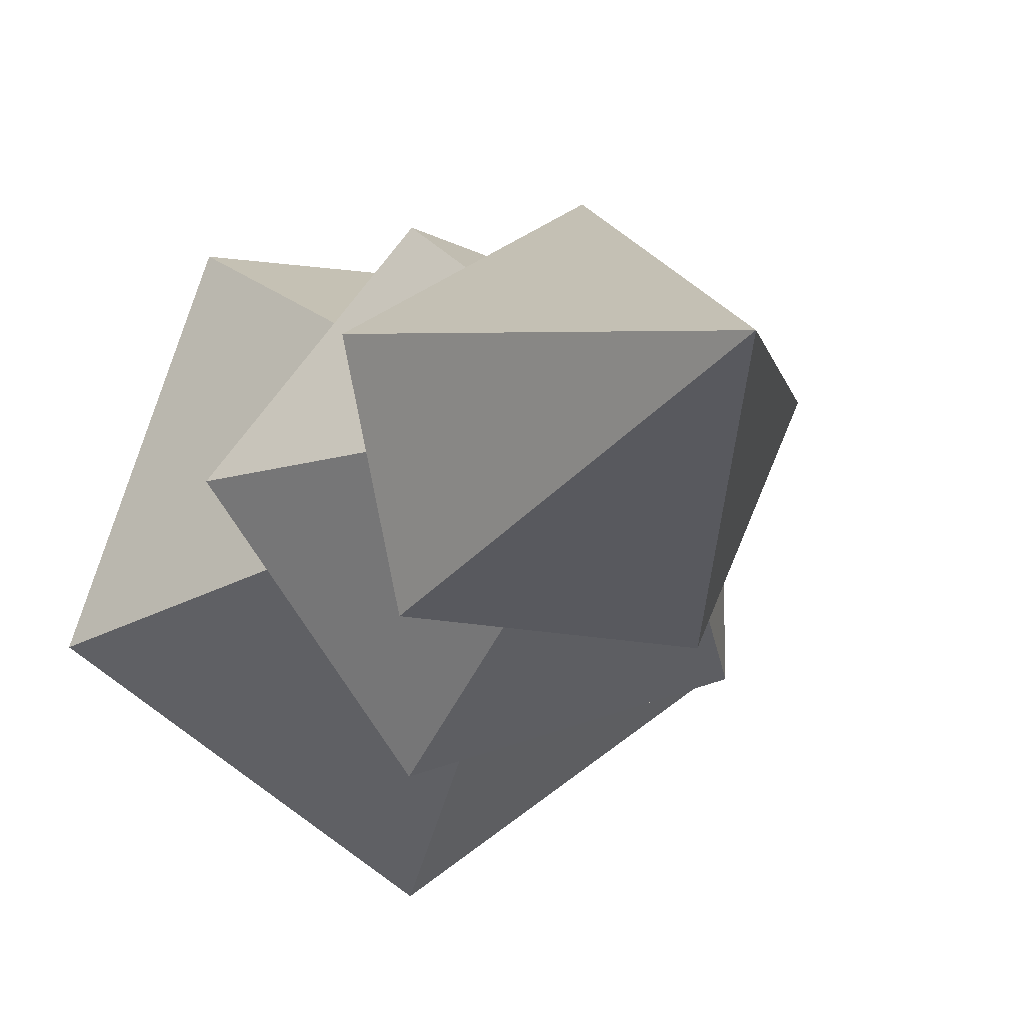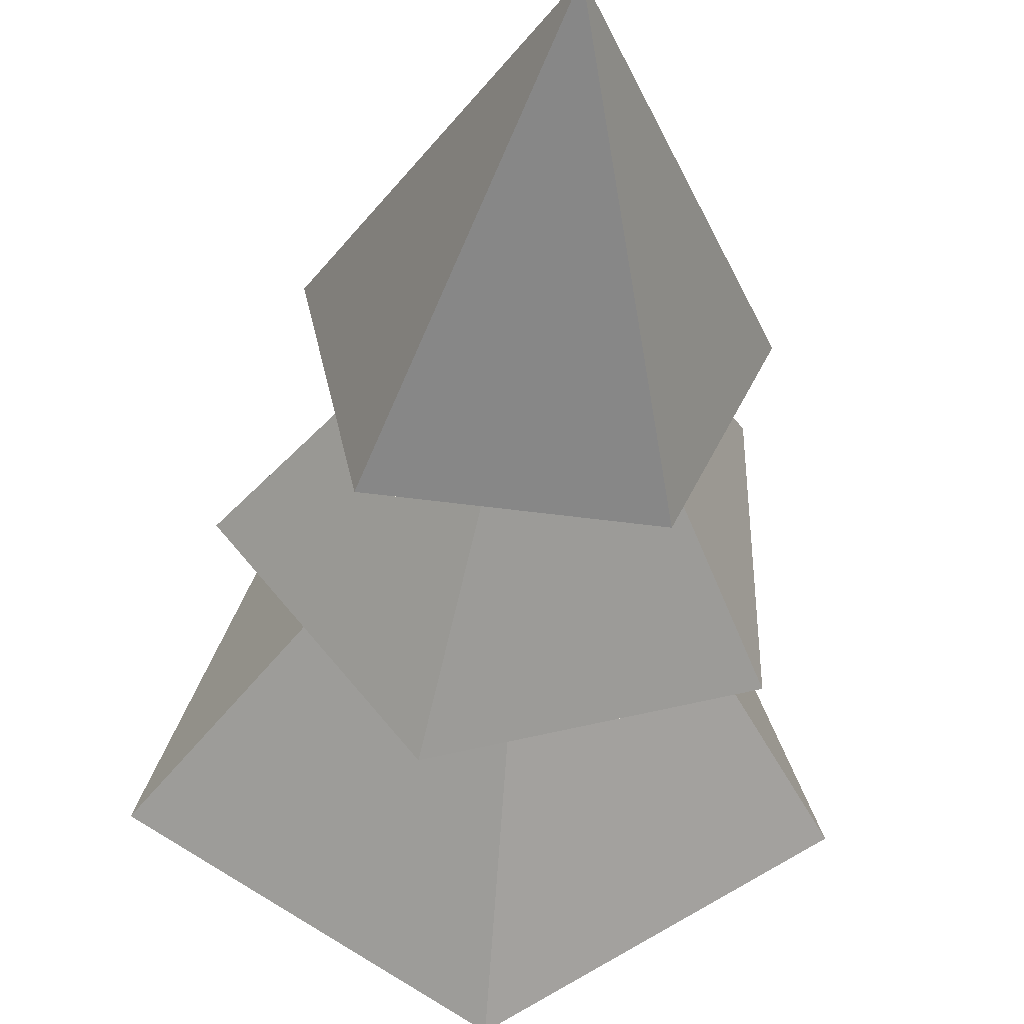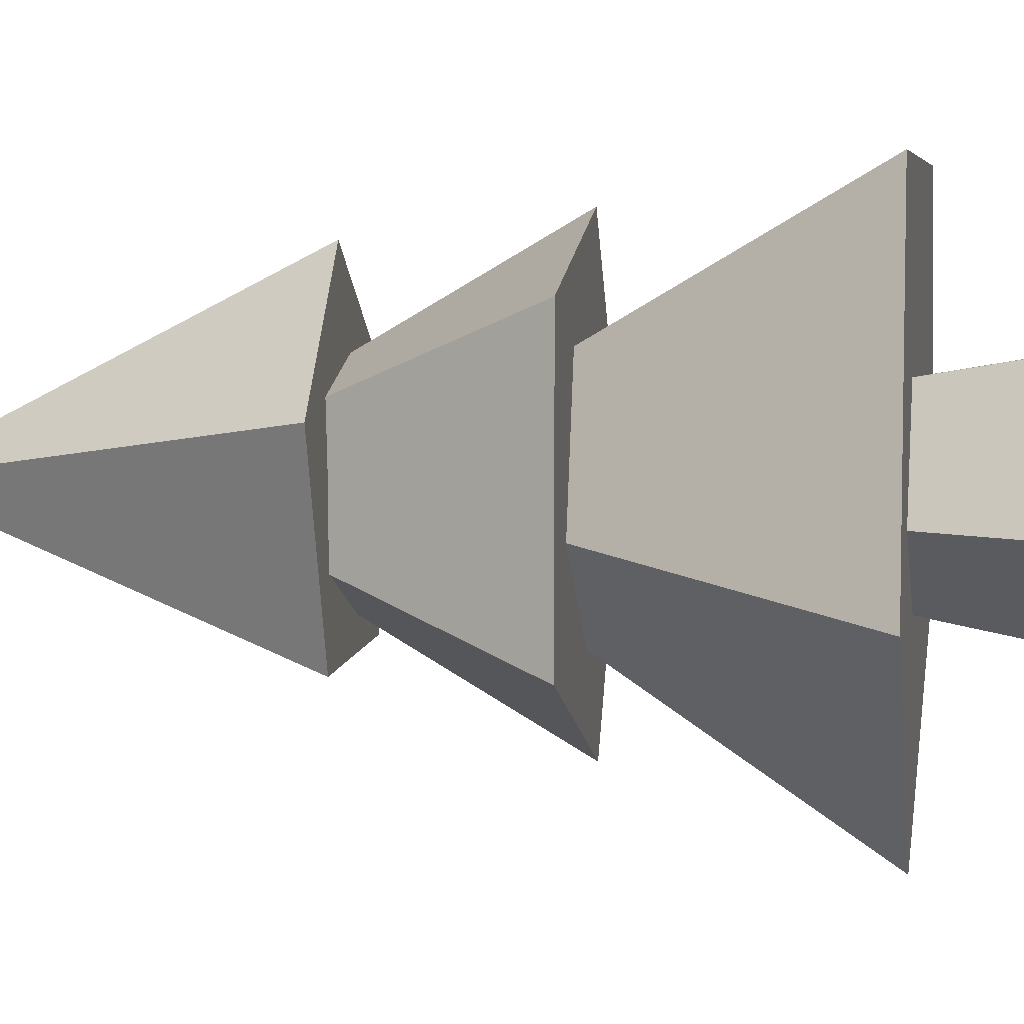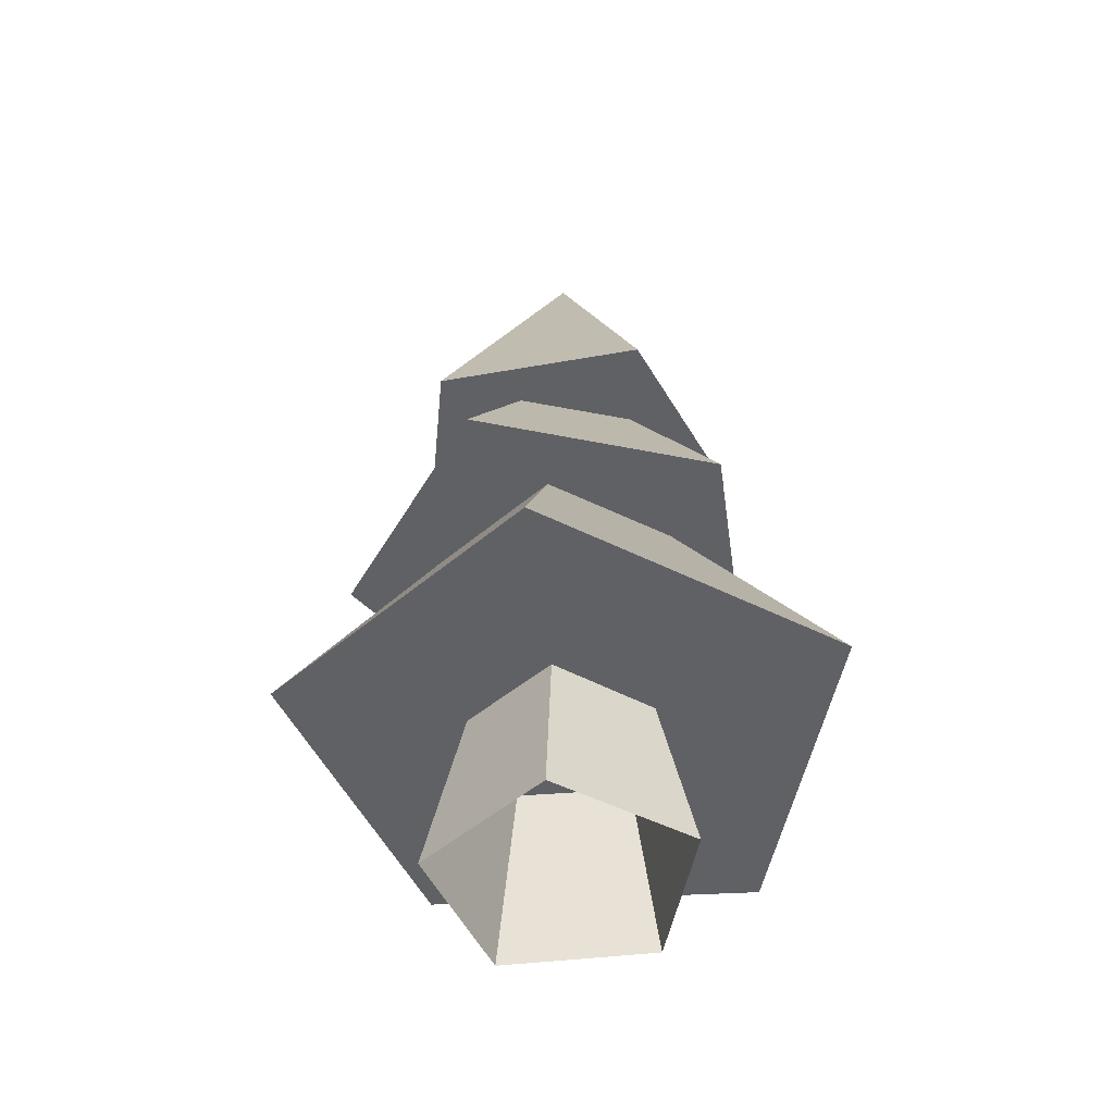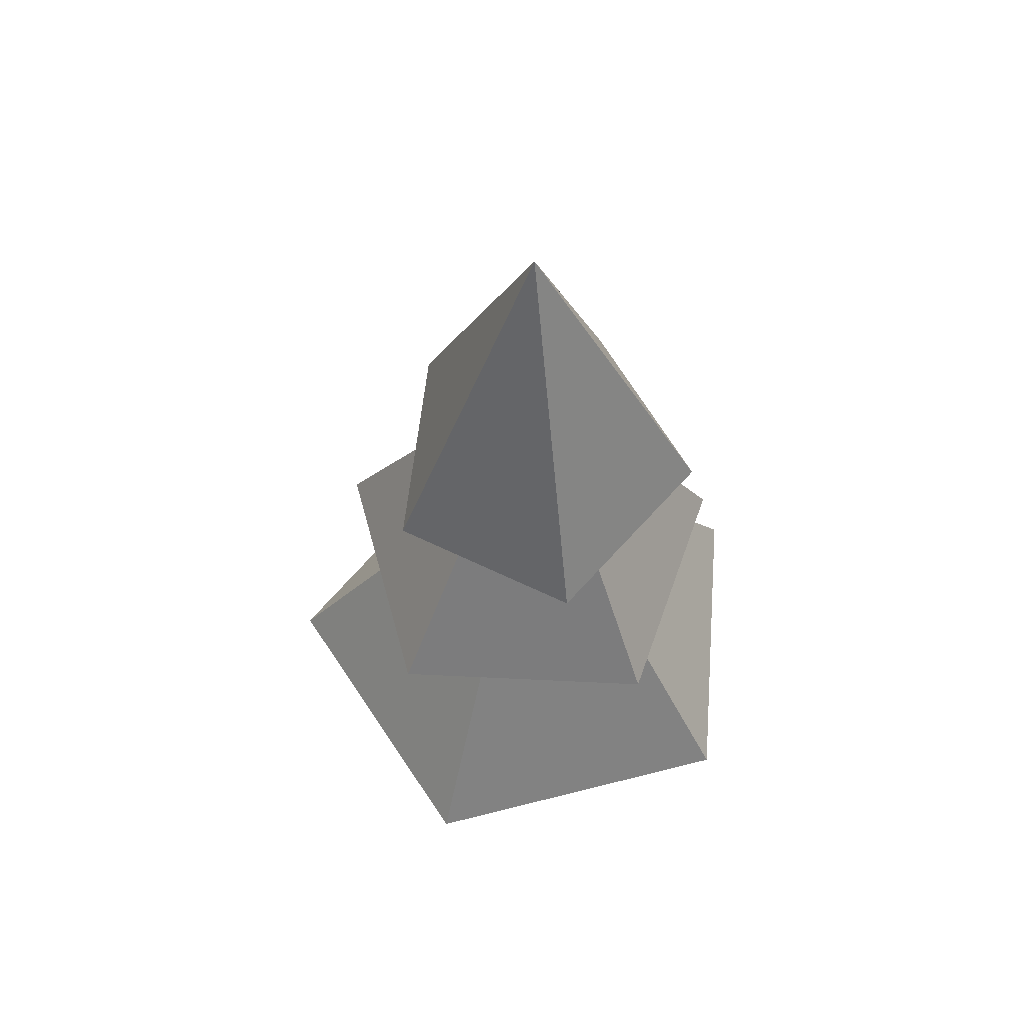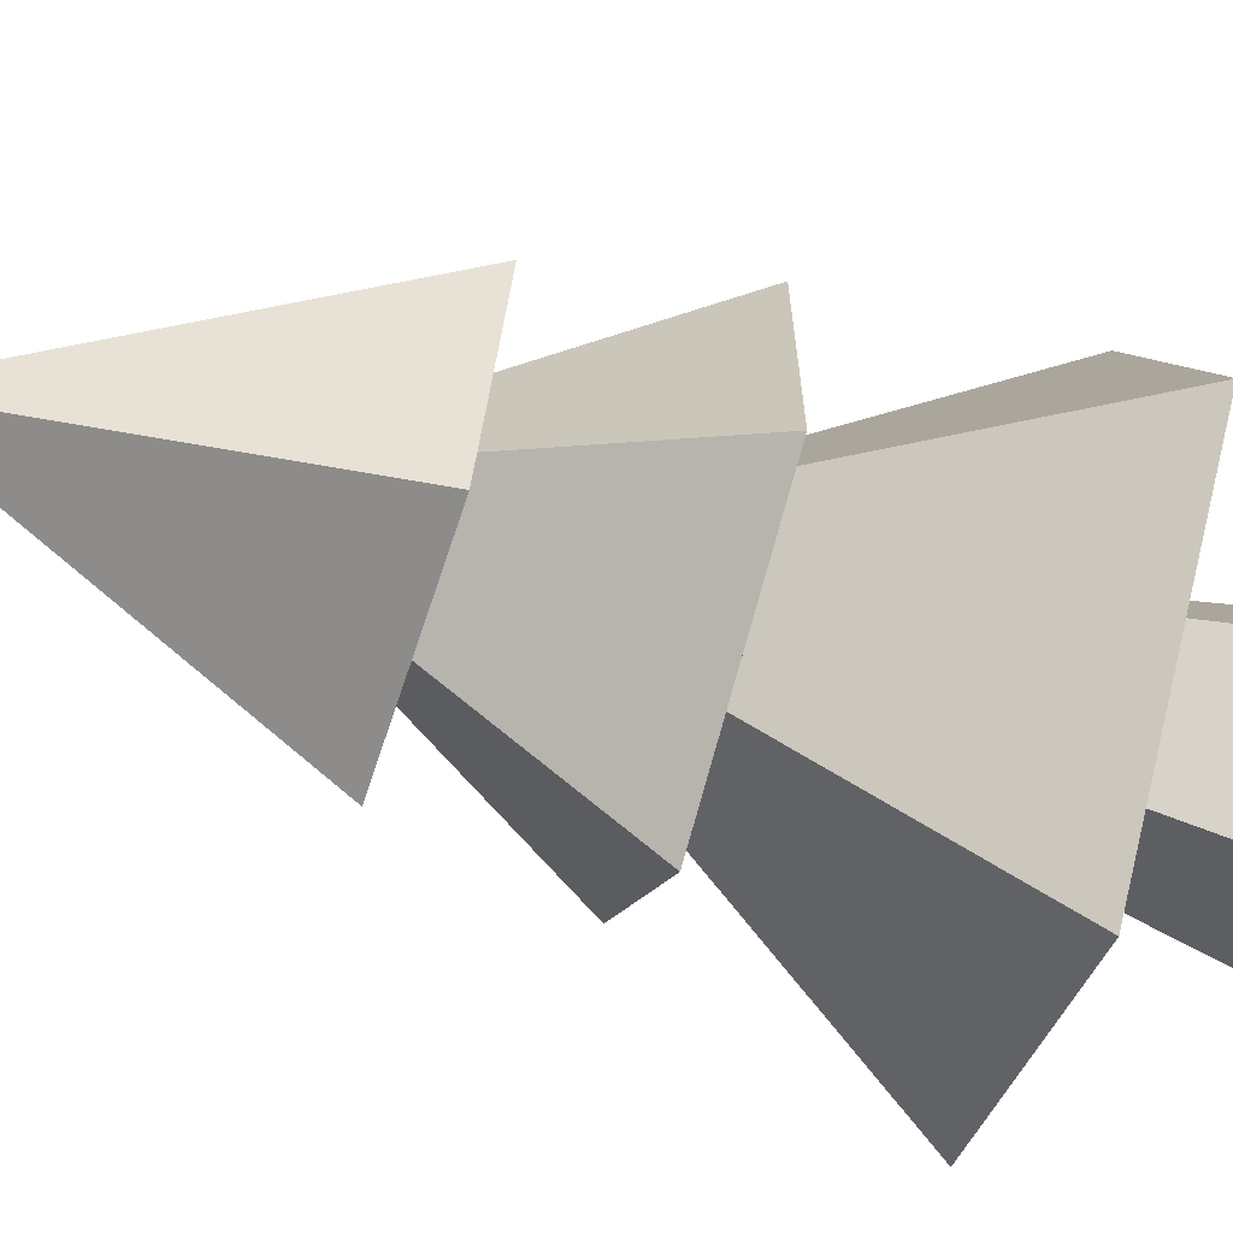
<metadata>
{"format":"obj","ext":"obj","renderer":"f3d","projection":"perspective","resolution":1024,"background":"white","views":[{"elev":-11.0,"azim":162.7,"up":"+Z"},{"elev":-42.4,"azim":175.1,"up":"+Z"},{"elev":2.7,"azim":-81.6,"up":"+Z"},{"elev":-49.8,"azim":-28.9,"up":"+Y"},{"elev":59.3,"azim":-86.8,"up":"+Y"},{"elev":-66.0,"azim":-106.7,"up":"+Z"}]}
</metadata>
<code>
o Tree_Pine
v 0.1906 0.9295 -0.1924
v 0.2569 0.933 0.1082
v -0.01227 0.9365 0.2742
v -0.2702 0.9211 0.07164
v -0.1471 0.9219 -0.2105
v 0.002161 1.481 -0.00104
v 0.1042 0.6559 0.315
v -0.281 0.6529 0.2039
v -0.2832 0.6529 -0.2024
v 0.1025 0.6529 -0.33
v 0.3431 0.6529 -0.002635
v -0 1.176 0
v 0 0.2909 -0.4379
v 0.4313 0.2727 -0.1417
v 0.2656 0.2727 0.3682
v -0.2574 0.2909 0.3542
v -0.4164 0.2909 -0.1353
v -0.002519 0.9303 -0.000761
v 0 0.3451 -0.135
v 0.1284 0.3451 -0.04173
v 0.07937 0.3451 0.1092
v -0.07937 0.3451 0.1092
v -0.1284 0.3451 -0.04173
v 0 0 -0.2054
v 0.1954 0 -0.06347
v 0.1207 0 0.1662
v -0.1207 0 0.1662
v -0.1954 0 -0.06347
f 1 6 2
f 2 6 3
f 3 6 4
f 1 2 3 4 5
f 4 6 5
f 5 6 1
f 7 12 8
f 8 12 9
f 9 12 10
f 7 8 9 10 11
f 10 12 11
f 11 12 7
f 13 18 14
f 14 18 15
f 15 18 16
f 13 14 15 16 17
f 16 18 17
f 17 18 13
f 24 19 20 25
f 25 20 21 26
f 26 21 22 27
f 27 22 23 28
f 28 23 19 24

</code>
